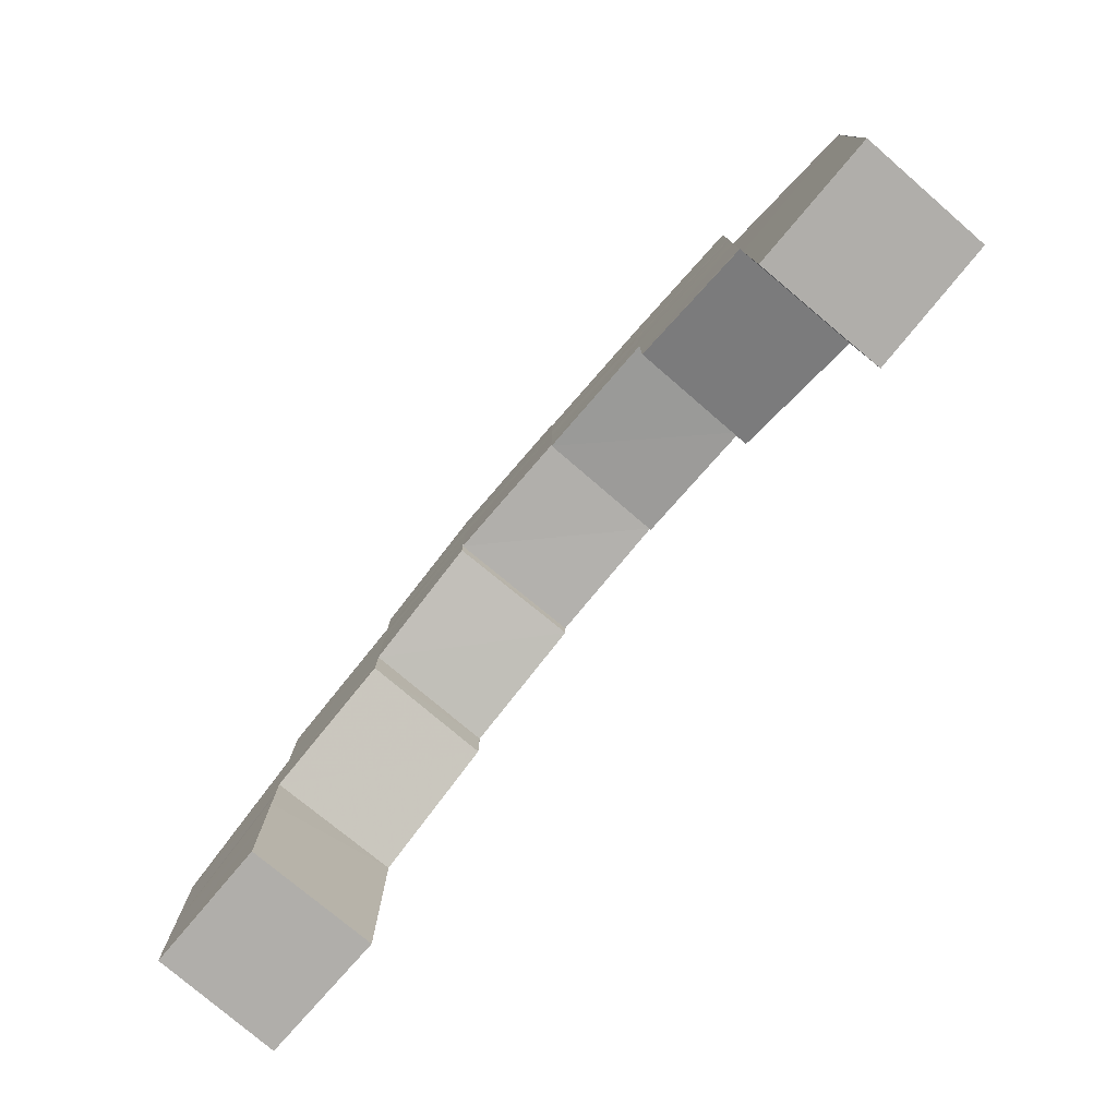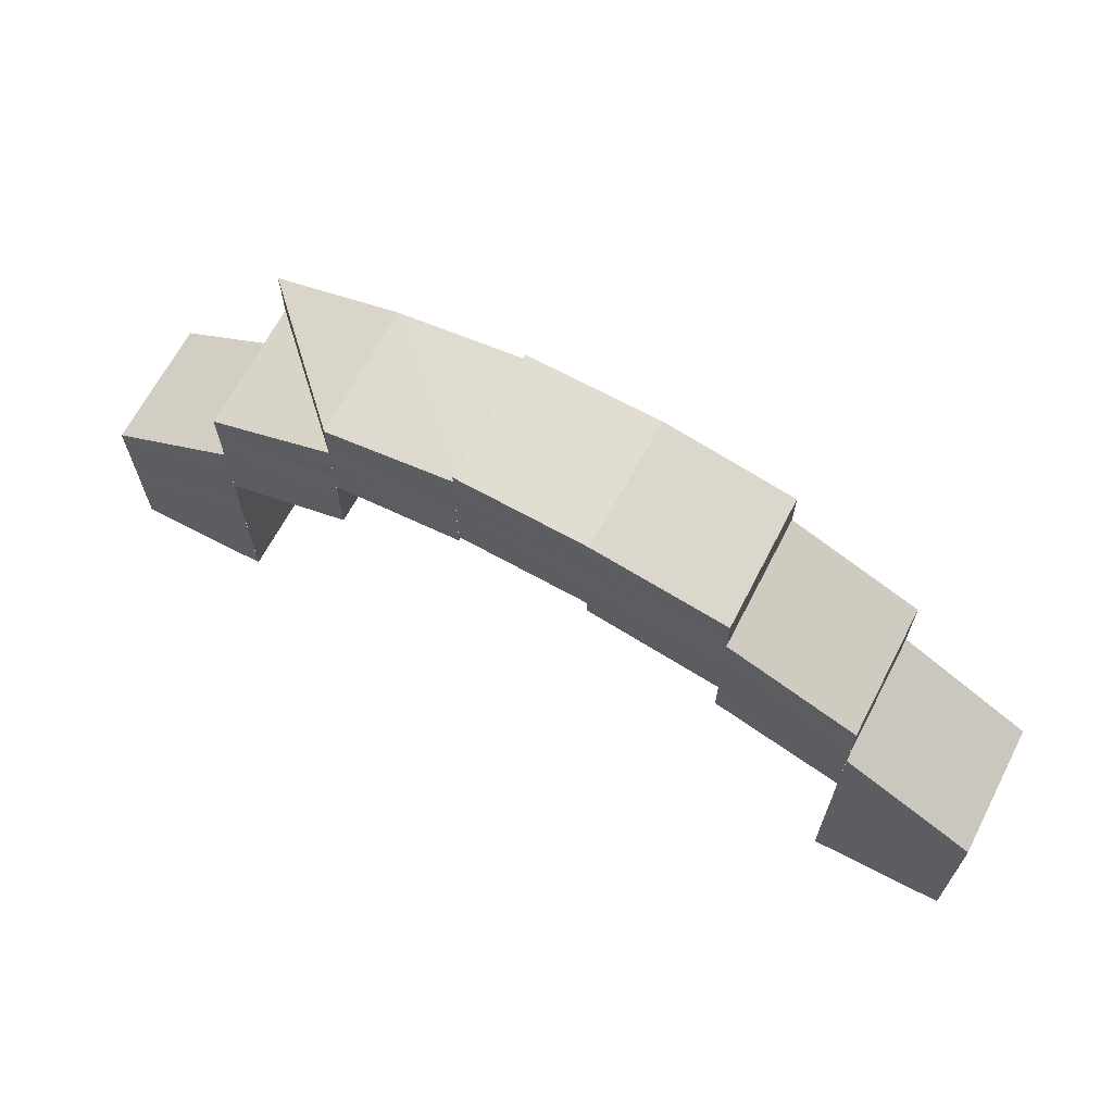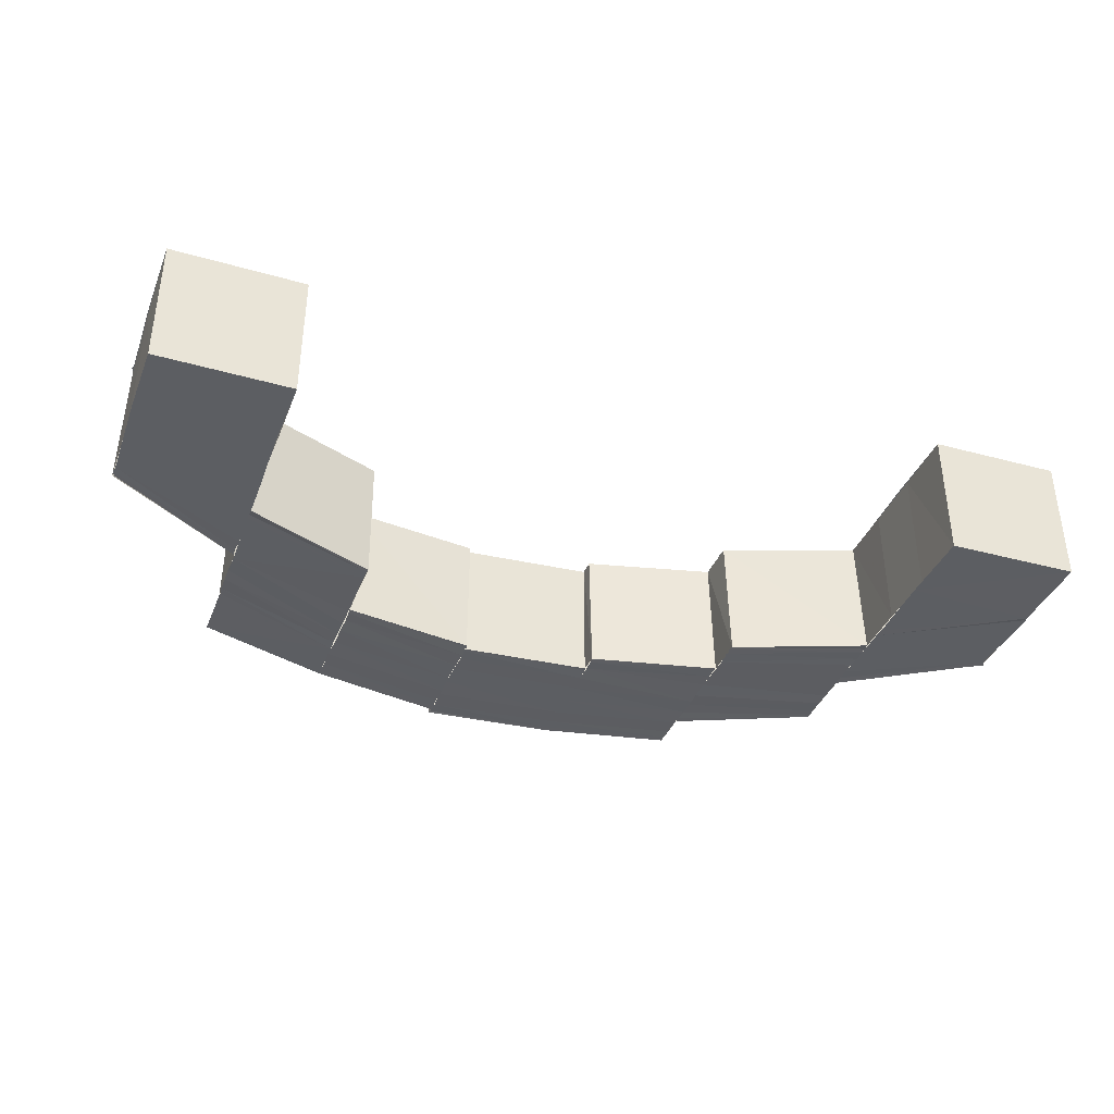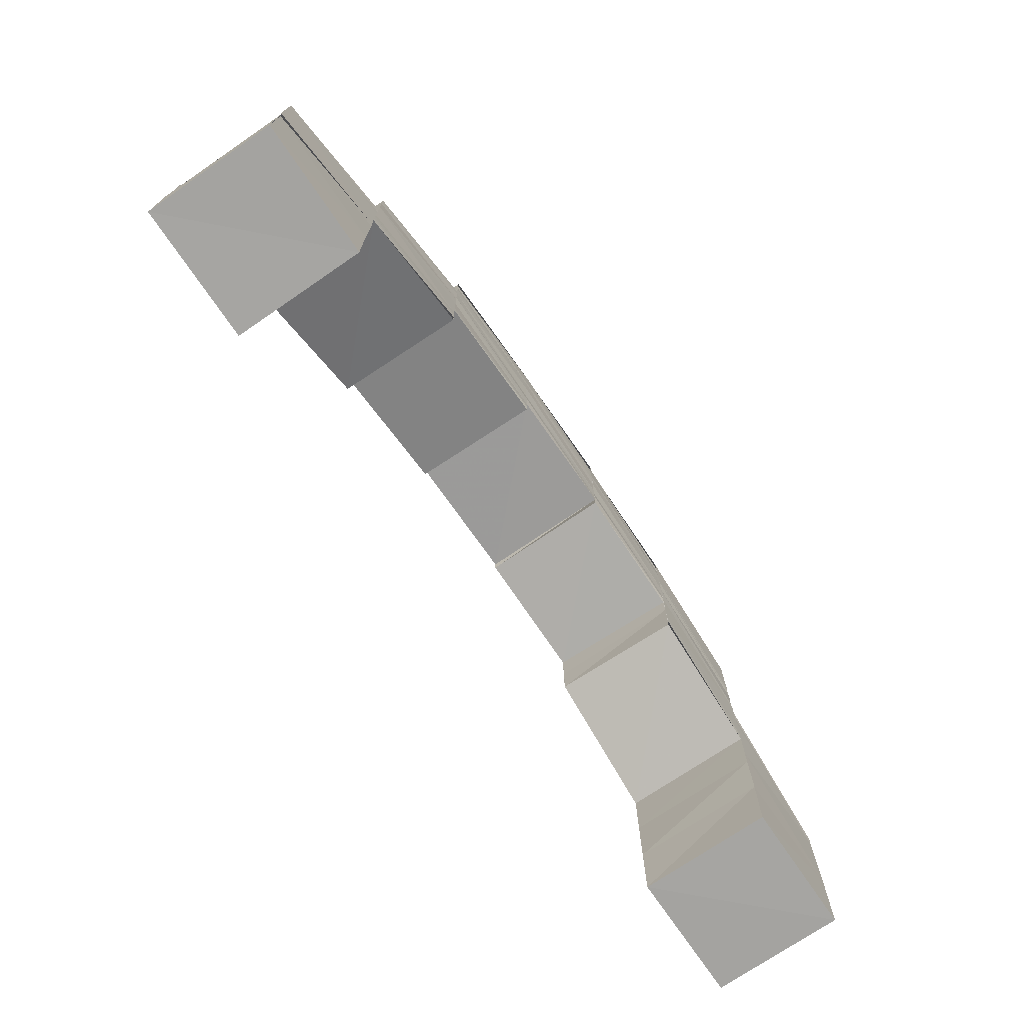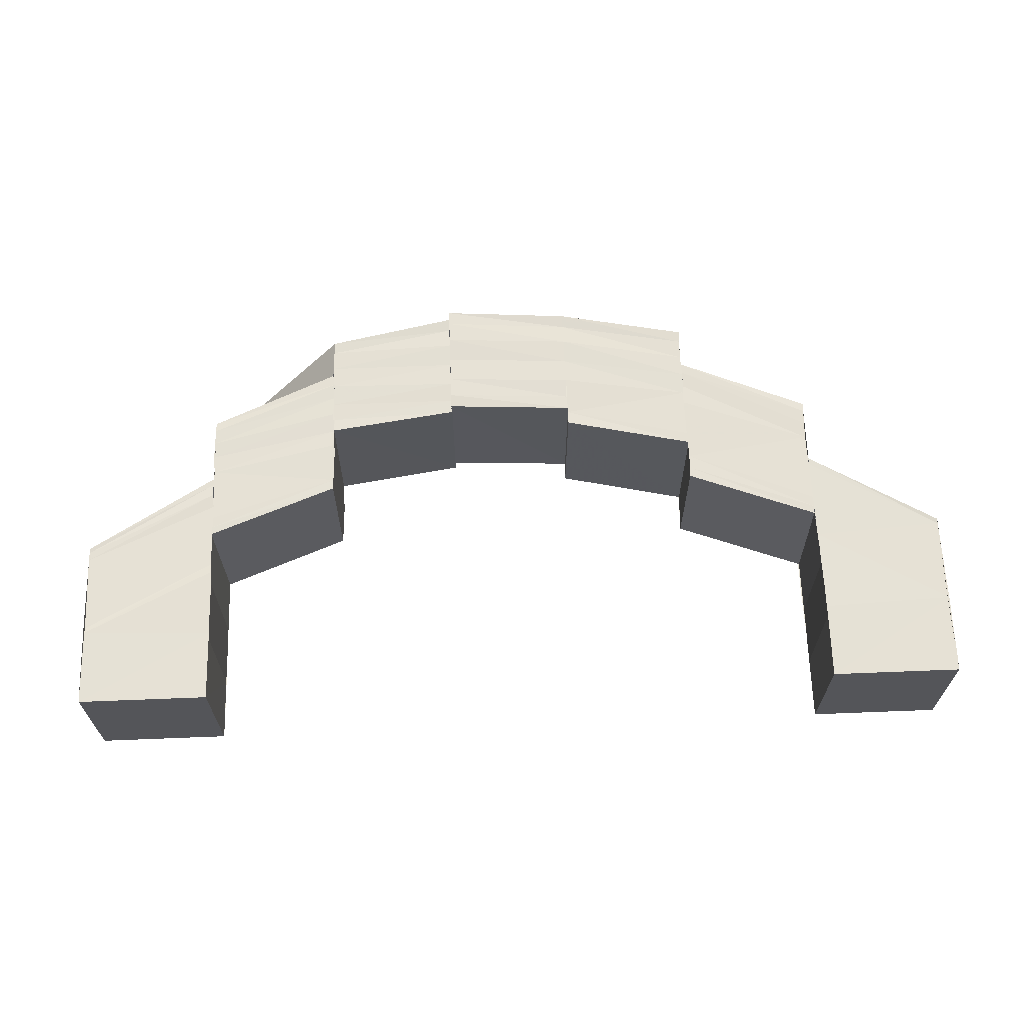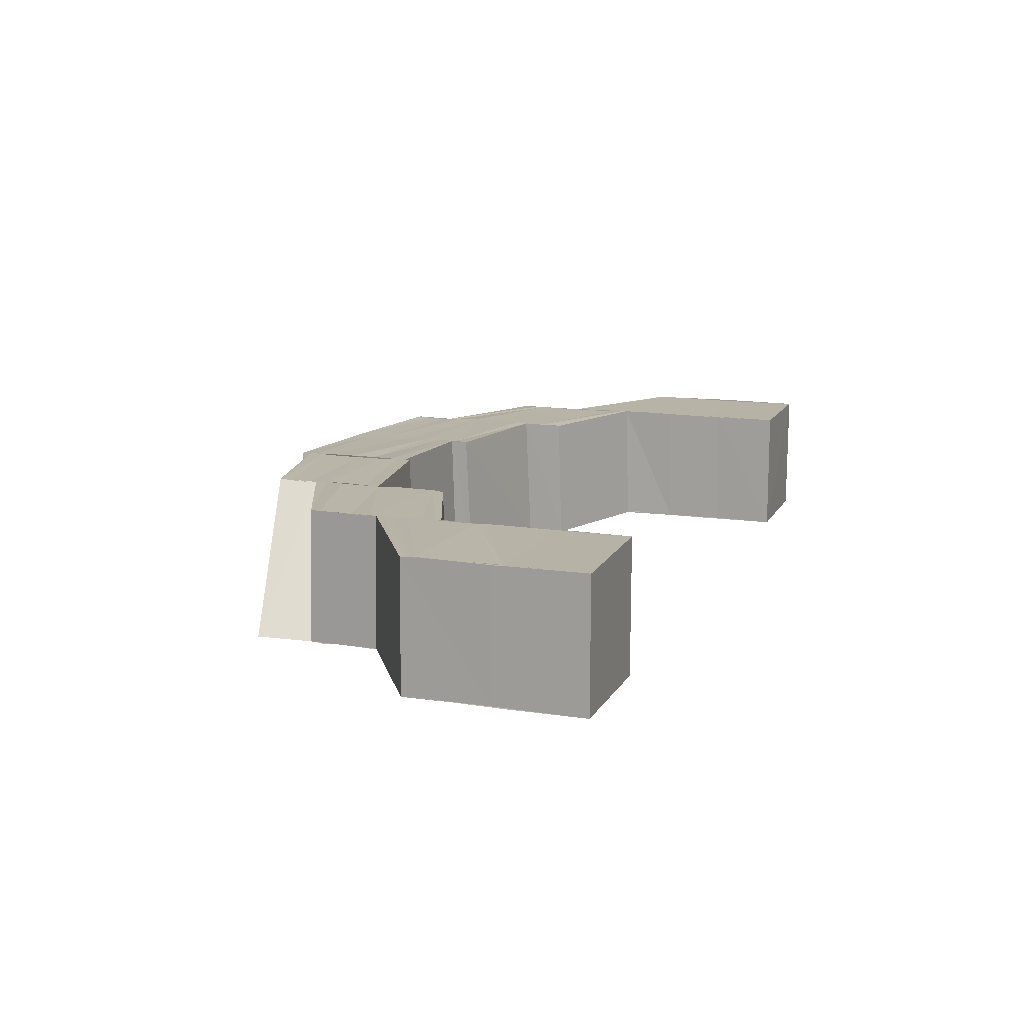
<metadata>
{"format":"obj","ext":"obj","renderer":"f3d","projection":"perspective","resolution":1024,"background":"white","views":[{"elev":-77.8,"azim":49.7,"up":"+Z"},{"elev":66.0,"azim":-152.1,"up":"+Z"},{"elev":-37.7,"azim":160.1,"up":"+Y"},{"elev":-73.1,"azim":-55.6,"up":"+Z"},{"elev":65.1,"azim":177.8,"up":"+Y"},{"elev":12.9,"azim":109.0,"up":"+Y"}]}
</metadata>
<code>
o 7634
v 2234 1891 15.22
v 2234 1891 15.23
v 2234 1891 15.22
v 2234 1891 15.23
v 2234 1891 15.22
v 2234 1891 15.24
v 2234 1891 15.24
v 2234 1891 15.24
v 2234 1891 15.24
v 2234 1891 15.23
v 2234 1891 15.22
v 2234 1891 15.23
v 2234 1891 15.22
v 2234 1891 15.24
v 2234 1891 15.24
v 2234 1891 15.24
v 2234 1891 15.24
v 2234 1891 15.24
v 2234 1891 15.24
v 2234 1891 15.25
v 2234 1891 15.25
v 2234 1891 15.24
v 2234 1891 15.25
v 2234 1891 15.25
v 2234 1891 15.24
v 2234 1891 15.24
v 2234 1891 15.25
v 2234 1891 15.25
v 2234 1891 15.25
v 2234 1891 15.25
v 2234 1891 15.25
v 2234 1891 15.25
v 2234 1891 15.25
v 2234 1891 15.25
v 2234 1891 15.25
v 2234 1891 15.25
v 2234 1891 15.25
v 2234 1891 15.24
v 2234 1891 15.24
v 2234 1891 15.24
v 2234 1891 15.24
v 2234 1891 15.24
v 2234 1891 15.24
v 2234 1891 15.24
v 2234 1891 15.24
v 2234 1891 15.24
v 2234 1891 15.24
v 2234 1891 15.25
v 2234 1891 15.24
v 2234 1891 15.24
v 2234 1891 15.25
v 2234 1891 15.25
v 2234 1891 15.24
v 2234 1891 15.24
v 2234 1891 15.25
v 2234 1891 15.25
v 2234 1891 15.25
v 2234 1891 15.25
v 2234 1891 15.25
v 2234 1891 15.25
v 2234 1891 15.25
v 2234 1891 15.25
v 2234 1891 15.25
v 2234 1891 15.25
v 2234 1891 15.25
v 2234 1891 15.26
v 2234 1891 15.25
v 2234 1891 15.25
v 2234 1891 15.25
v 2234 1891 15.25
v 2234 1891 15.26
v 2234 1891 15.25
v 2234 1891 15.26
v 2234 1891 15.26
v 2234 1891 15.26
v 2234 1891 15.26
v 2234 1891 15.26
v 2234 1891 15.26
v 2234 1891 15.26
v 2234 1891 15.26
v 2234 1891 15.26
v 2234 1891 15.26
v 2234 1891 15.26
v 2234 1891 15.26
v 2234 1891 15.26
v 2234 1891 15.26
v 2234 1891 15.26
v 2234 1891 15.26
v 2234 1891 15.26
v 2234 1891 15.25
v 2234 1891 15.25
v 2234 1891 15.25
v 2234 1891 15.25
v 2234 1891 15.25
v 2234 1891 15.25
v 2234 1891 15.25
v 2234 1891 15.25
v 2234 1891 15.25
v 2234 1891 15.25
v 2234 1891 15.25
v 2234 1891 15.25
v 2234 1891 15.24
v 2234 1891 15.24
v 2234 1891 15.24
v 2234 1891 15.24
v 2234 1891 15.24
v 2234 1891 15.24
v 2234 1891 15.24
v 2234 1891 15.24
v 2234 1891 15.23
v 2234 1891 15.24
v 2234 1891 15.24
v 2234 1891 15.23
v 2234 1891 15.23
v 2234 1891 15.23
v 2234 1891 15.22
v 2234 1891 15.22
v 2234 1891 15.22
v 2234 1891 15.22
v 2234 1891 15.22
v 2234 1891 15.22
v 2234 1891 15.23
v 2234 1891 15.23
v 2234 1891 15.22
v 2234 1891 15.24
v 2234 1891 15.24
v 2234 1891 15.23
v 2234 1891 15.24
v 2234 1891 15.24
v 2234 1891 15.24
v 2234 1891 15.24
v 2234 1891 15.24
v 2234 1891 15.24
v 2234 1891 15.24
v 2234 1891 15.25
v 2234 1891 15.25
v 2234 1891 15.24
v 2234 1891 15.25
v 2234 1891 15.25
v 2234 1891 15.25
v 2234 1891 15.25
v 2234 1891 15.25
v 2234 1891 15.25
v 2234 1891 15.25
v 2234 1891 15.24
v 2234 1891 15.25
v 2234 1891 15.25
v 2234 1891 15.25
v 2234 1891 15.25
v 2234 1891 15.25
v 2234 1891 15.25
v 2234 1891 15.25
v 2234 1891 15.25
v 2234 1891 15.25
v 2234 1891 15.25
v 2234 1891 15.25
v 2234 1891 15.25
v 2234 1891 15.25
v 2234 1891 15.25
v 2234 1891 15.25
v 2234 1891 15.25
v 2234 1891 15.25
v 2234 1891 15.25
v 2234 1891 15.26
v 2234 1891 15.26
v 2234 1891 15.26
v 2234 1891 15.26
v 2234 1891 15.26
v 2234 1891 15.26
v 2234 1891 15.26
v 2234 1891 15.26
v 2234 1891 15.26
v 2234 1891 15.26
v 2234 1891 15.26
v 2234 1891 15.25
v 2234 1891 15.25
v 2234 1891 15.25
v 2234 1891 15.25
v 2234 1891 15.25
v 2234 1891 15.26
v 2234 1891 15.26
v 2234 1891 15.26
v 2234 1891 15.26
v 2234 1891 15.26
v 2234 1891 15.26
v 2234 1891 15.25
v 2234 1891 15.26
v 2234 1891 15.25
v 2234 1891 15.25
v 2234 1891 15.25
v 2234 1891 15.25
v 2234 1891 15.25
v 2234 1891 15.25
v 2234 1891 15.25
v 2234 1891 15.25
v 2234 1891 15.25
v 2234 1891 15.25
v 2234 1891 15.25
v 2234 1891 15.25
v 2234 1891 15.25
v 2234 1891 15.24
v 2234 1891 15.25
v 2234 1891 15.24
v 2234 1891 15.24
v 2234 1891 15.24
v 2234 1891 15.24
v 2234 1891 15.24
v 2234 1891 15.24
v 2234 1891 15.24
v 2234 1891 15.25
v 2234 1891 15.26
v 2234 1891 15.26
v 2234 1891 15.26
v 2234 1891 15.26
v 2234 1891 15.26
v 2234 1891 15.26
v 2234 1891 15.25
v 2234 1891 15.26
v 2234 1891 15.25
v 2234 1891 15.25
v 2234 1891 15.25
v 2234 1891 15.25
v 2234 1891 15.25
v 2234 1891 15.25
v 2234 1891 15.25
v 2234 1891 15.25
v 2234 1891 15.25
v 2234 1891 15.24
v 2234 1891 15.25
v 2234 1891 15.25
v 2234 1891 15.24
v 2234 1891 15.24
v 2234 1891 15.24
v 2234 1891 15.24
v 2234 1891 15.24
v 2234 1891 15.24
v 2234 1891 15.24
v 2234 1891 15.24
v 2234 1891 15.24
v 2234 1891 15.24
v 2234 1891 15.25
v 2234 1891 15.25
v 2234 1891 15.25
v 2234 1891 15.25
v 2234 1891 15.25
v 2234 1891 15.25
v 2234 1891 15.25
v 2234 1891 15.25
v 2234 1891 15.25
v 2234 1891 15.25
v 2234 1891 15.25
v 2234 1891 15.24
v 2234 1891 15.24
v 2234 1891 15.24
v 2234 1891 15.24
v 2234 1891 15.24
v 2234 1891 15.24
v 2234 1891 15.24
v 2234 1891 15.24
v 2234 1891 15.24
v 2234 1891 15.24
v 2234 1891 15.24
v 2234 1891 15.24
v 2234 1891 15.24
v 2234 1891 15.23
v 2234 1891 15.23
v 2234 1891 15.22
v 2234 1891 15.22
v 2234 1891 15.22
v 2234 1891 15.22
v 2234 1891 15.23
v 2234 1891 15.23
v 2234 1891 15.22
v 2234 1891 15.24
v 2234 1891 15.24
v 2234 1891 15.24
v 2234 1891 15.24
v 2234 1891 15.24
v 2234 1891 15.24
v 2234 1891 15.24
v 2234 1891 15.24
v 2234 1891 15.24
v 2234 1891 15.24
v 2234 1891 15.24
v 2234 1891 15.24
v 2234 1891 15.23
v 2234 1891 15.23
v 2234 1891 15.23
v 2234 1891 15.23
v 2234 1891 15.22
v 2234 1891 15.22
v 2234 1891 15.22
v 2234 1891 15.22
v 2234 1891 15.22
v 2234 1891 15.22
v 2234 1891 15.23
v 2234 1891 15.23
v 2234 1891 15.22
v 2234 1891 15.23
v 2234 1891 15.23
v 2234 1891 15.24
v 2234 1891 15.24
v 2234 1891 15.24
v 2234 1891 15.25
v 2234 1891 15.25
v 2234 1891 15.25
v 2234 1891 15.25
v 2234 1891 15.25
v 2234 1891 15.25
v 2234 1891 15.25
v 2234 1891 15.25
v 2234 1891 15.25
v 2234 1891 15.25
v 2234 1891 15.25
v 2234 1891 15.25
v 2234 1891 15.26
v 2234 1891 15.26
v 2234 1891 15.26
v 2234 1891 15.26
v 2234 1891 15.26
v 2234 1891 15.26
v 2234 1891 15.26
v 2234 1891 15.26
v 2234 1891 15.25
v 2234 1891 15.25
v 2234 1891 15.25
v 2234 1891 15.25
v 2234 1891 15.25
f 1 2 3
f 2 4 5
f 2 6 4
f 6 7 4
f 8 9 7
f 3 10 11
f 10 12 13
f 10 14 12
f 15 14 10
f 15 16 14
f 17 16 15
f 18 19 15
f 20 21 17
f 22 20 17
f 23 24 21
f 22 25 26
f 27 28 20
f 28 29 30
f 31 28 27
f 32 31 27
f 33 31 32
f 34 33 32
f 35 33 34
f 36 35 34
f 37 35 36
f 38 37 36
f 38 36 39
f 40 38 39
f 41 38 40
f 42 41 40
f 43 41 42
f 44 43 42
f 45 43 44
f 46 47 44
f 48 49 45
f 50 48 45
f 51 52 49
f 50 53 54
f 55 56 48
f 57 56 55
f 56 58 59
f 57 60 56
f 61 60 57
f 62 61 57
f 61 63 60
f 63 64 60
f 60 64 65
f 66 63 61
f 64 67 65
f 65 67 68
f 67 69 70
f 71 61 62
f 71 66 61
f 72 71 62
f 73 66 71
f 74 71 72
f 74 73 71
f 75 73 74
f 76 74 72
f 77 74 76
f 78 79 74
f 80 78 76
f 81 82 77
f 82 83 84
f 85 81 86
f 87 84 88
f 89 86 90
f 91 89 90
f 91 92 93
f 90 94 95
f 96 97 95
f 95 94 98
f 94 99 98
f 98 99 100
f 99 101 100
f 100 101 102
f 100 102 103
f 103 102 104
f 102 105 104
f 104 105 106
f 105 107 108
f 106 109 110
f 111 112 109
f 113 106 110
f 113 110 114
f 115 113 114
f 115 114 116
f 11 115 117
f 118 119 117
f 119 120 121
f 117 122 1
f 122 123 124
f 122 125 123
f 125 126 123
f 123 126 127
f 126 128 127
f 126 129 128
f 129 130 128
f 128 130 131
f 130 132 131
f 131 132 6
f 132 133 134
f 135 136 137
f 135 68 138
f 139 140 138
f 140 141 142
f 138 143 144
f 145 146 144
f 144 143 147
f 143 148 147
f 147 148 37
f 148 149 37
f 148 150 149
f 142 151 150
f 152 151 142
f 151 153 150
f 154 155 152
f 155 156 157
f 150 158 149
f 150 153 158
f 149 158 159
f 153 160 158
f 158 161 159
f 158 160 161
f 159 161 162
f 160 163 161
f 161 164 162
f 161 163 164
f 162 164 165
f 163 166 164
f 164 167 165
f 164 166 167
f 165 167 168
f 166 169 167
f 167 170 168
f 167 169 170
f 168 170 89
f 169 171 170
f 170 171 87
f 171 172 173
f 170 173 174
f 175 176 177
f 176 178 179
f 180 181 182
f 181 183 75
f 184 185 183
f 185 186 187
f 188 189 187
f 188 190 189
f 190 191 192
f 193 194 188
f 195 194 193
f 196 195 193
f 197 195 196
f 198 197 196
f 199 197 198
f 200 199 198
f 201 199 200
f 202 201 200
f 203 201 202
f 203 204 201
f 205 204 203
f 206 205 203
f 207 205 206
f 208 209 206
f 193 210 211
f 212 211 213
f 214 212 181
f 215 212 214
f 216 215 214
f 217 215 216
f 218 217 216
f 219 217 218
f 220 219 218
f 221 219 220
f 222 221 220
f 223 221 222
f 224 223 222
f 225 223 224
f 157 225 224
f 226 225 157
f 227 228 226
f 229 227 230
f 227 231 228
f 231 232 228
f 233 234 232
f 235 236 231
f 236 237 238
f 239 236 235
f 240 239 235
f 240 235 241
f 242 240 241
f 243 240 242
f 244 243 242
f 245 243 244
f 246 245 244
f 247 245 246
f 248 247 246
f 249 247 248
f 250 251 248
f 190 252 249
f 252 253 249
f 254 255 253
f 256 257 252
f 257 258 259
f 260 257 256
f 261 260 256
f 262 260 261
f 263 262 261
f 264 262 263
f 264 265 262
f 266 265 264
f 266 267 265
f 268 269 265
f 269 270 271
f 272 273 271
f 272 271 274
f 275 272 274
f 275 276 277
f 274 278 279
f 280 281 279
f 279 278 282
f 278 283 282
f 282 283 284
f 283 285 284
f 283 286 285
f 286 287 285
f 285 287 288
f 287 289 288
f 287 290 289
f 270 291 289
f 291 292 293
f 294 291 295
f 291 268 296
f 297 298 296
f 297 296 299
f 300 297 299
f 300 299 207
f 301 300 207
f 301 302 303
f 304 305 306
f 307 308 305
f 308 309 310
f 311 308 307
f 312 311 307
f 313 311 312
f 314 313 312
f 315 313 314
f 316 315 314
f 317 315 316
f 318 317 316
f 187 317 318
f 319 320 318
f 321 322 323
f 324 325 326
f 325 327 328

</code>
